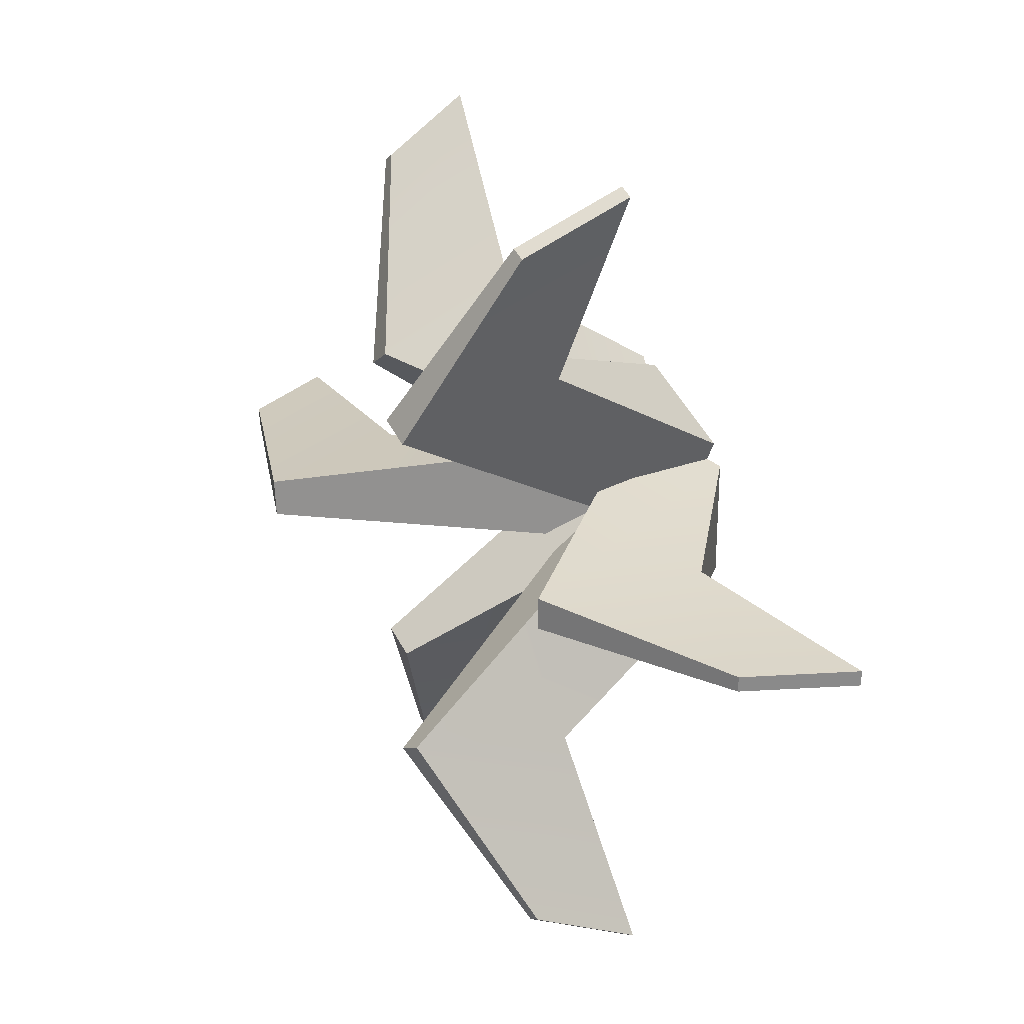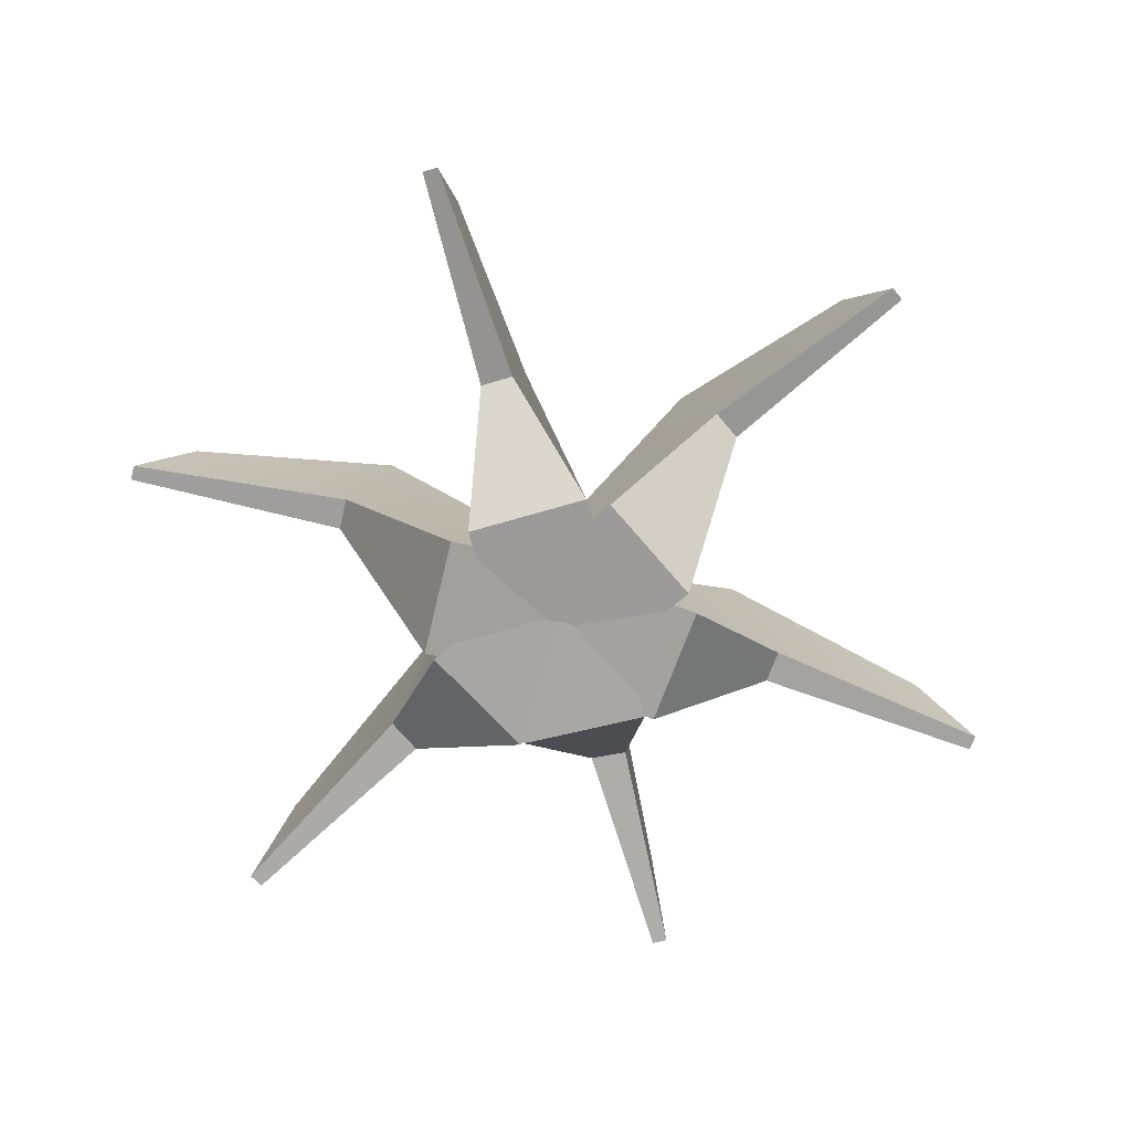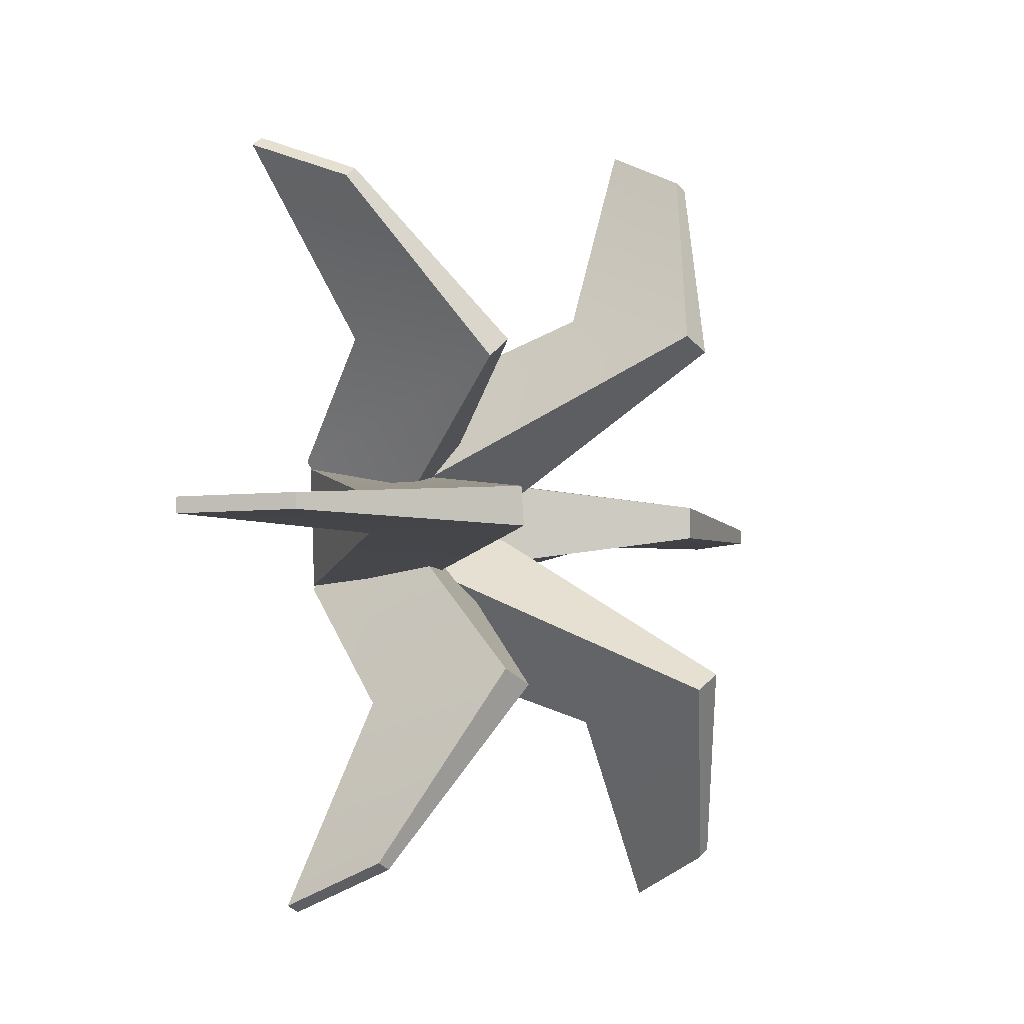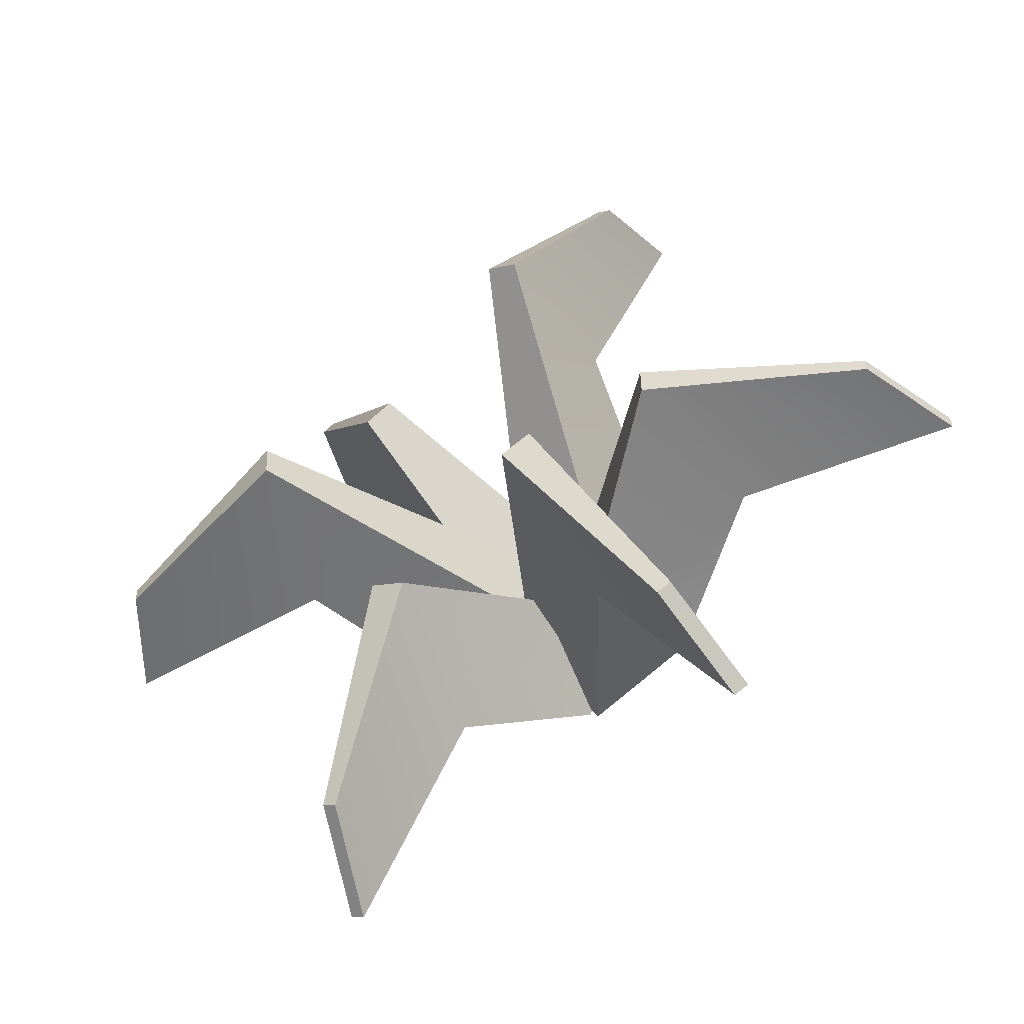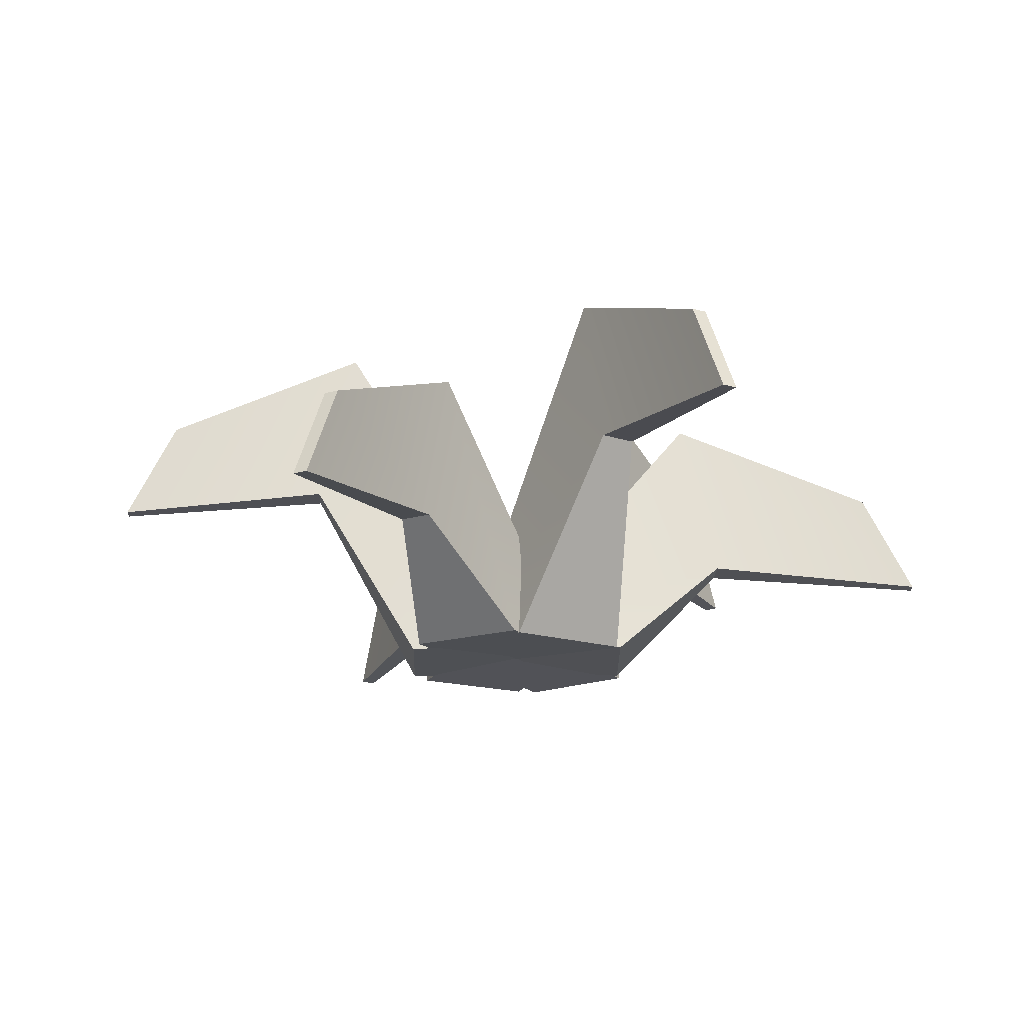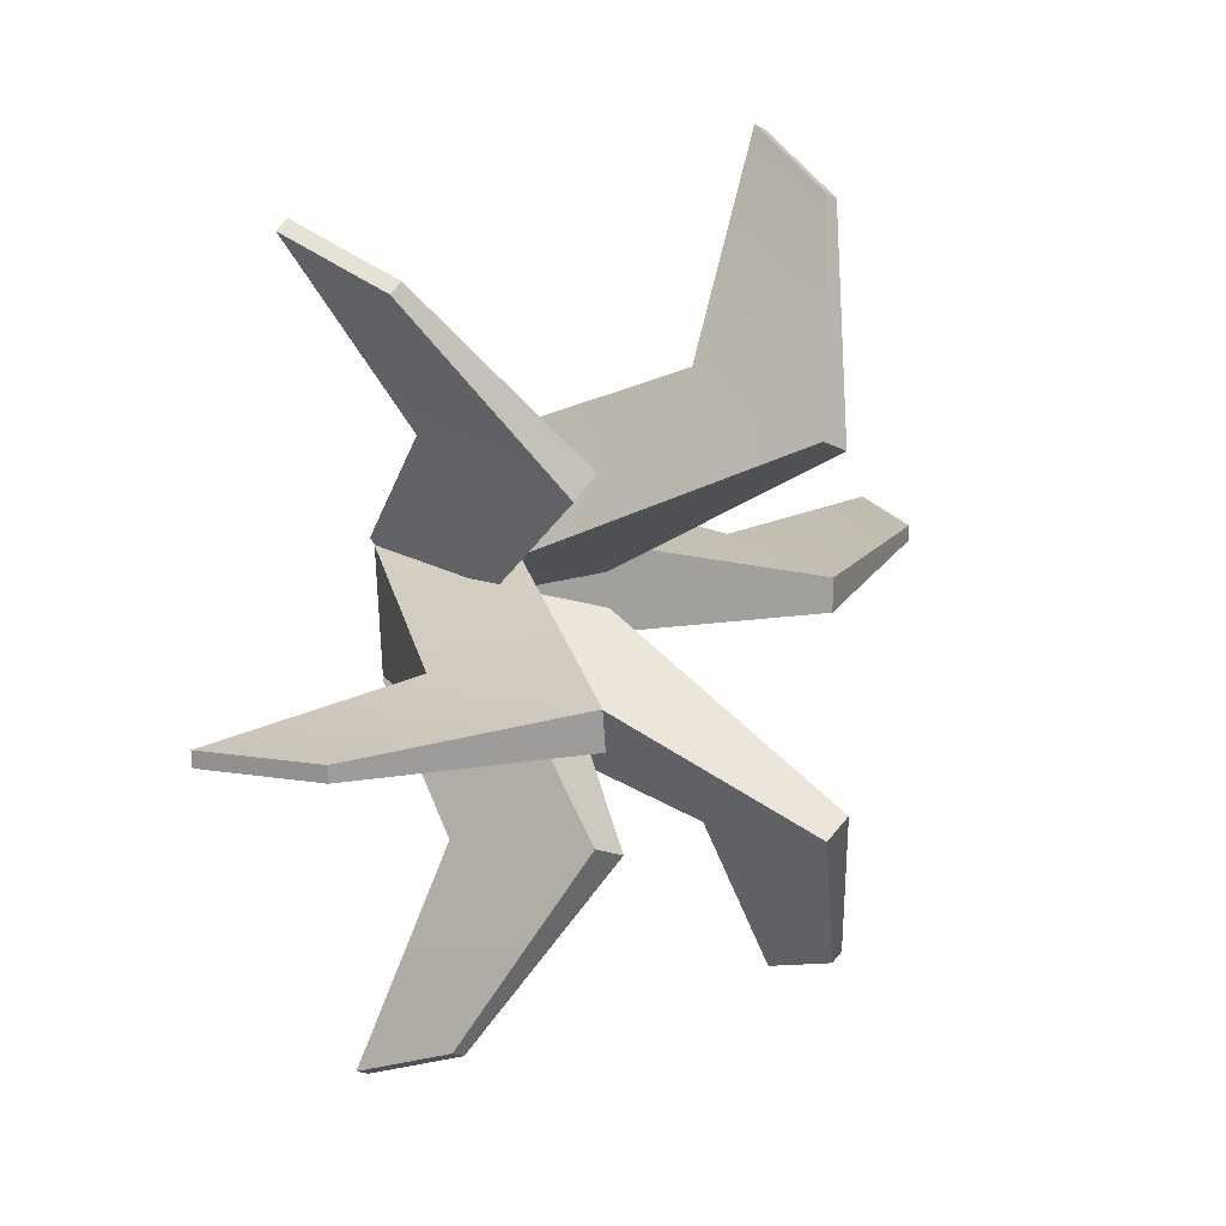
<metadata>
{"format":"obj","ext":"obj","renderer":"f3d","projection":"perspective","resolution":1024,"background":"white","views":[{"elev":26.8,"azim":-121.9,"up":"+Z"},{"elev":-72.0,"azim":-73.9,"up":"+Y"},{"elev":-4.7,"azim":131.7,"up":"+Z"},{"elev":-54.4,"azim":-153.0,"up":"+Z"},{"elev":-19.2,"azim":64.1,"up":"+Y"},{"elev":17.3,"azim":135.4,"up":"+Z"}]}
</metadata>
<code>
v 0.0124 -0.02357 0.3272
v 0.1642 -0.005627 -0.01019
v -0.4742 0.4395 1.075
v -0.4189 0.7106 0.952
v -0.5107 0.4395 1.058
v -0.4554 0.7106 0.9355
v -0.2738 -0.02357 0.1984
v -0.1221 -0.005627 -0.139
v -0.2134 0.4964 0.552
v -0.172 0.9341 0.46
v -0.2509 0.9341 0.4245
v -0.2924 0.4964 0.5165
v -0.2929 -0.02357 -0.2206
v -0.1106 -0.005627 0.1013
v -0.6082 0.4395 -1.055
v -0.5418 0.7106 -0.9379
v -0.5733 0.4395 -1.075
v -0.5069 0.7106 -0.9576
v -0.0198 -0.02357 -0.3753
v 0.1625 -0.005627 -0.05338
v -0.3407 0.4964 -0.5357
v -0.291 0.9341 -0.4479
v -0.2157 0.9341 -0.4905
v -0.2654 0.4964 -0.5783
v 0.2936 -0.02357 -0.1981
v -0.07621 -0.005627 -0.1875
v 1.185 0.4395 -0.07504
v 1.05 0.7106 -0.07119
v 1.186 0.4395 -0.03502
v 1.051 0.7106 -0.03118
v 0.3089 -0.02357 0.127
v -0.06084 -0.005627 0.1376
v 0.5944 0.4964 -0.09295
v 0.4935 0.9341 -0.09007
v 0.5024 0.9341 0.007767
v 0.6033 0.4964 0.004887
v 0.3224 -0.02357 0.1474
v 0.1037 -0.005627 -0.1509
v 0.7333 0.1939 0.9393
v 0.6536 0.465 0.8306
v 0.701 0.1939 0.963
v 0.6213 0.465 0.8543
v 0.06929 -0.02357 0.333
v -0.1495 -0.005627 0.03471
v 0.4068 0.2509 0.4547
v 0.3471 0.6885 0.3733
v 0.2773 0.6885 0.4245
v 0.337 0.2509 0.5059
v -0.3047 -0.02357 0.1432
v 0.06525 -0.005627 0.1432
v -1.186 0.1939 0.006258
v -1.051 0.465 0.006258
v -1.186 0.1939 -0.03377
v -1.051 0.465 -0.03377
v -0.3047 -0.02357 -0.1707
v 0.06525 -0.005627 -0.1707
v -0.6024 0.2509 0.02952
v -0.5015 0.6885 0.02952
v -0.5015 0.6885 -0.05704
v -0.6024 0.2509 -0.05704
v 0.003932 -0.02357 -0.3561
v -0.1691 -0.005627 -0.02911
v 0.5503 0.1939 -1.071
v 0.4873 0.465 -0.9521
v 0.5857 0.1939 -1.052
v 0.5227 0.465 -0.9333
v 0.2944 -0.02357 -0.2092
v 0.1214 -0.005627 0.1177
v 0.2437 0.2509 -0.5661
v 0.1965 0.6885 -0.4769
v 0.286 0.6885 -0.4364
v 0.3332 0.2509 -0.5256
f 9 10 4 3
f 3 4 6 5
f 5 6 11 12
f 7 8 2 1
f 10 11 6 4
f 12 9 3 5
f 1 2 10 9
f 2 8 11 10
f 12 11 8 7
f 7 1 9 12
f 21 22 16 15
f 15 16 18 17
f 17 18 23 24
f 19 20 14 13
f 22 23 18 16
f 24 21 15 17
f 13 14 22 21
f 14 20 23 22
f 24 23 20 19
f 19 13 21 24
f 33 34 28 27
f 27 28 30 29
f 29 30 35 36
f 31 32 26 25
f 34 35 30 28
f 36 33 27 29
f 25 26 34 33
f 26 32 35 34
f 36 35 32 31
f 31 25 33 36
f 45 46 40 39
f 39 40 42 41
f 41 42 47 48
f 43 44 38 37
f 46 47 42 40
f 48 45 39 41
f 37 38 46 45
f 38 44 47 46
f 48 47 44 43
f 43 37 45 48
f 57 58 52 51
f 51 52 54 53
f 53 54 59 60
f 55 56 50 49
f 58 59 54 52
f 60 57 51 53
f 49 50 58 57
f 50 56 59 58
f 60 59 56 55
f 55 49 57 60
f 69 70 64 63
f 63 64 66 65
f 65 66 71 72
f 67 68 62 61
f 70 71 66 64
f 72 69 63 65
f 61 62 70 69
f 62 68 71 70
f 72 71 68 67
f 67 61 69 72

</code>
